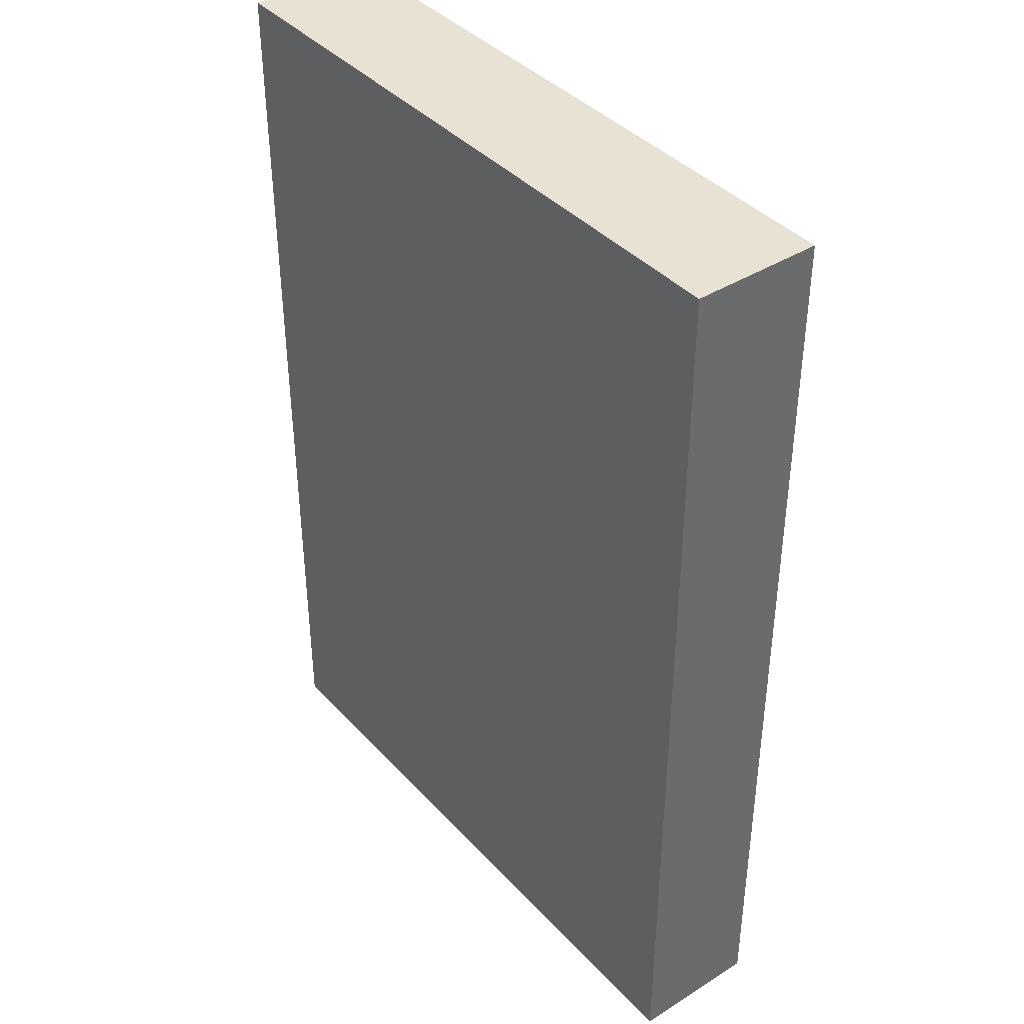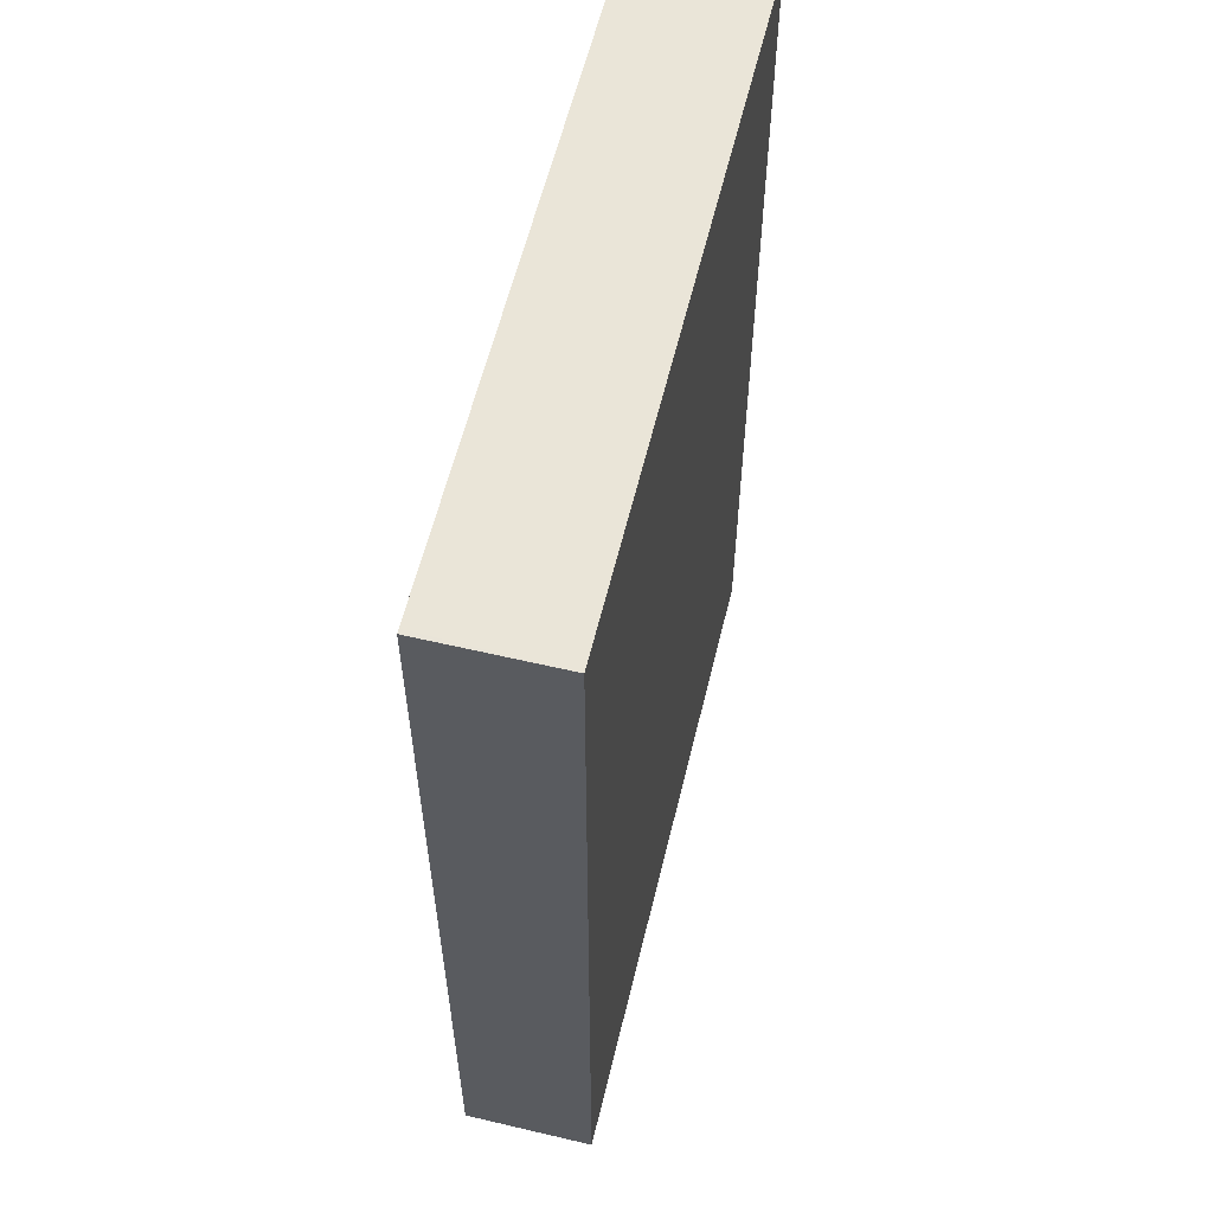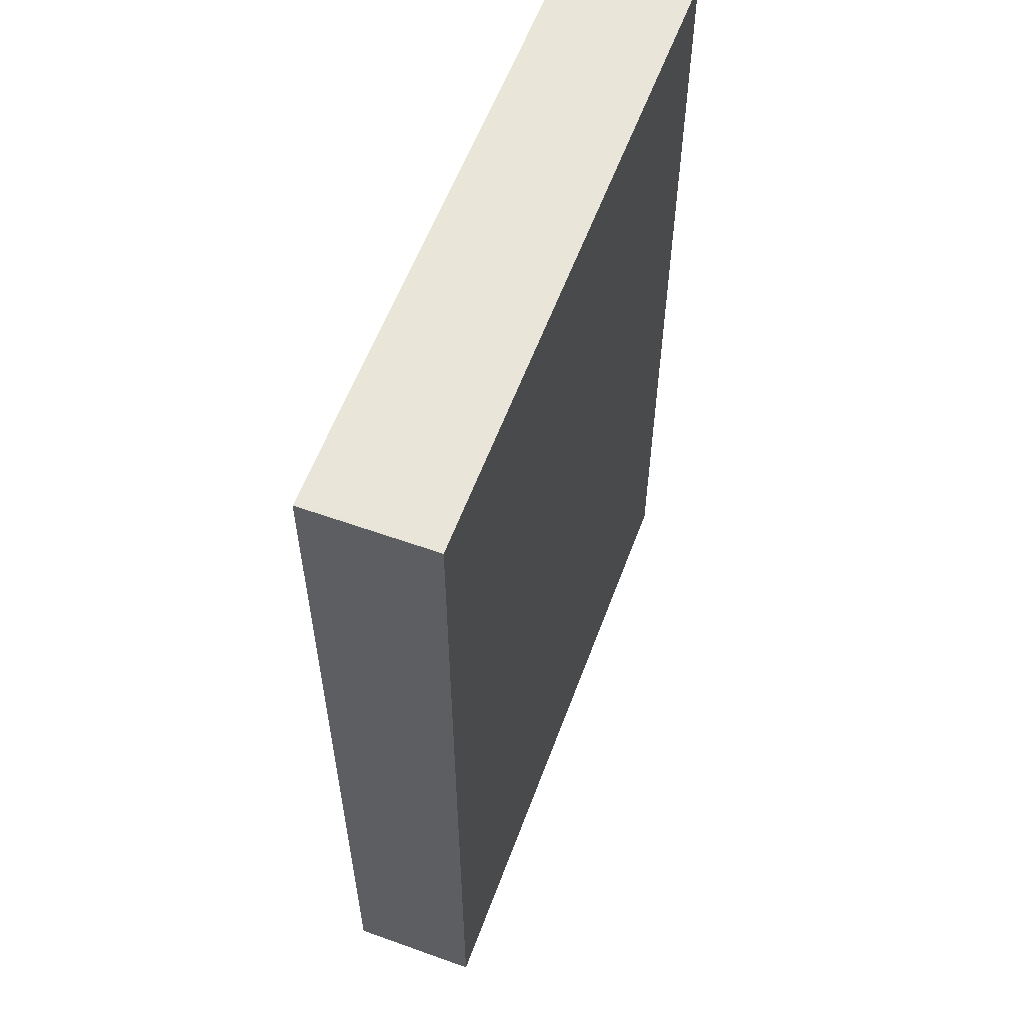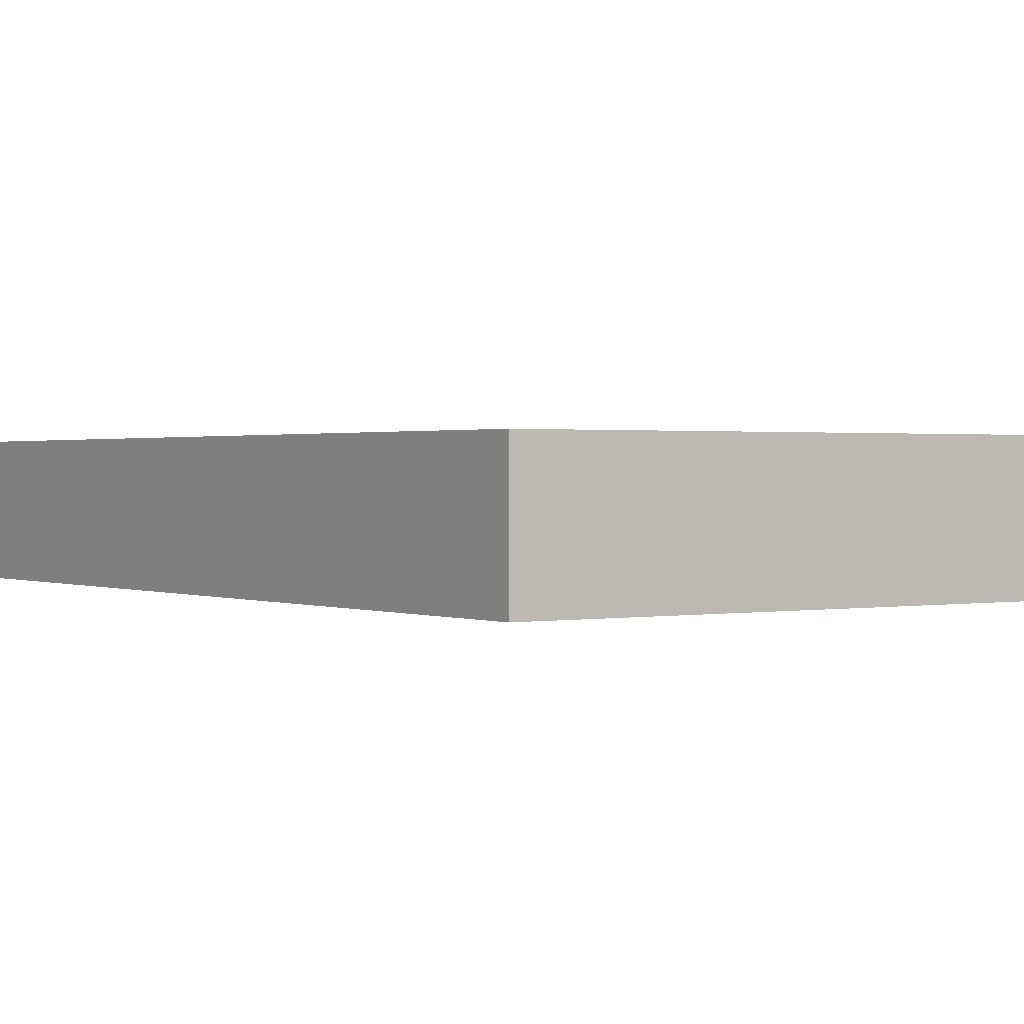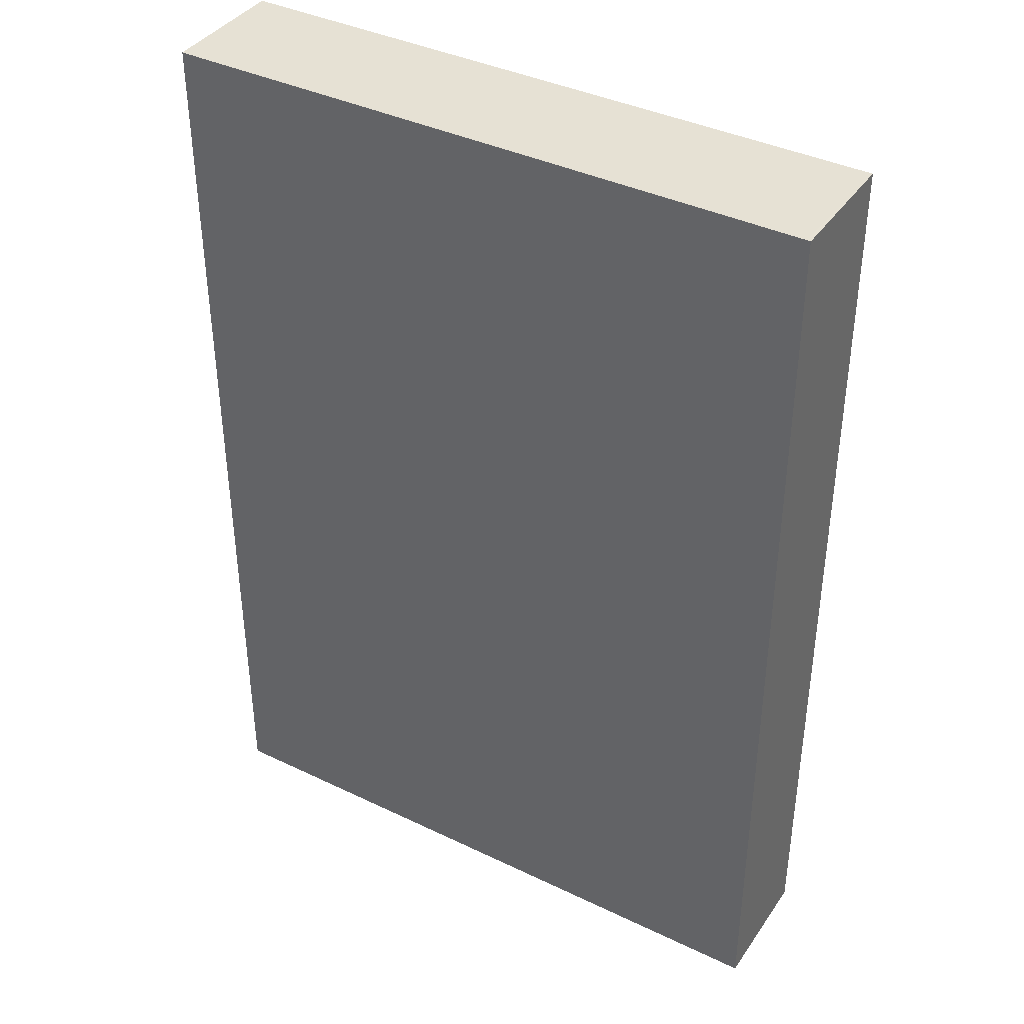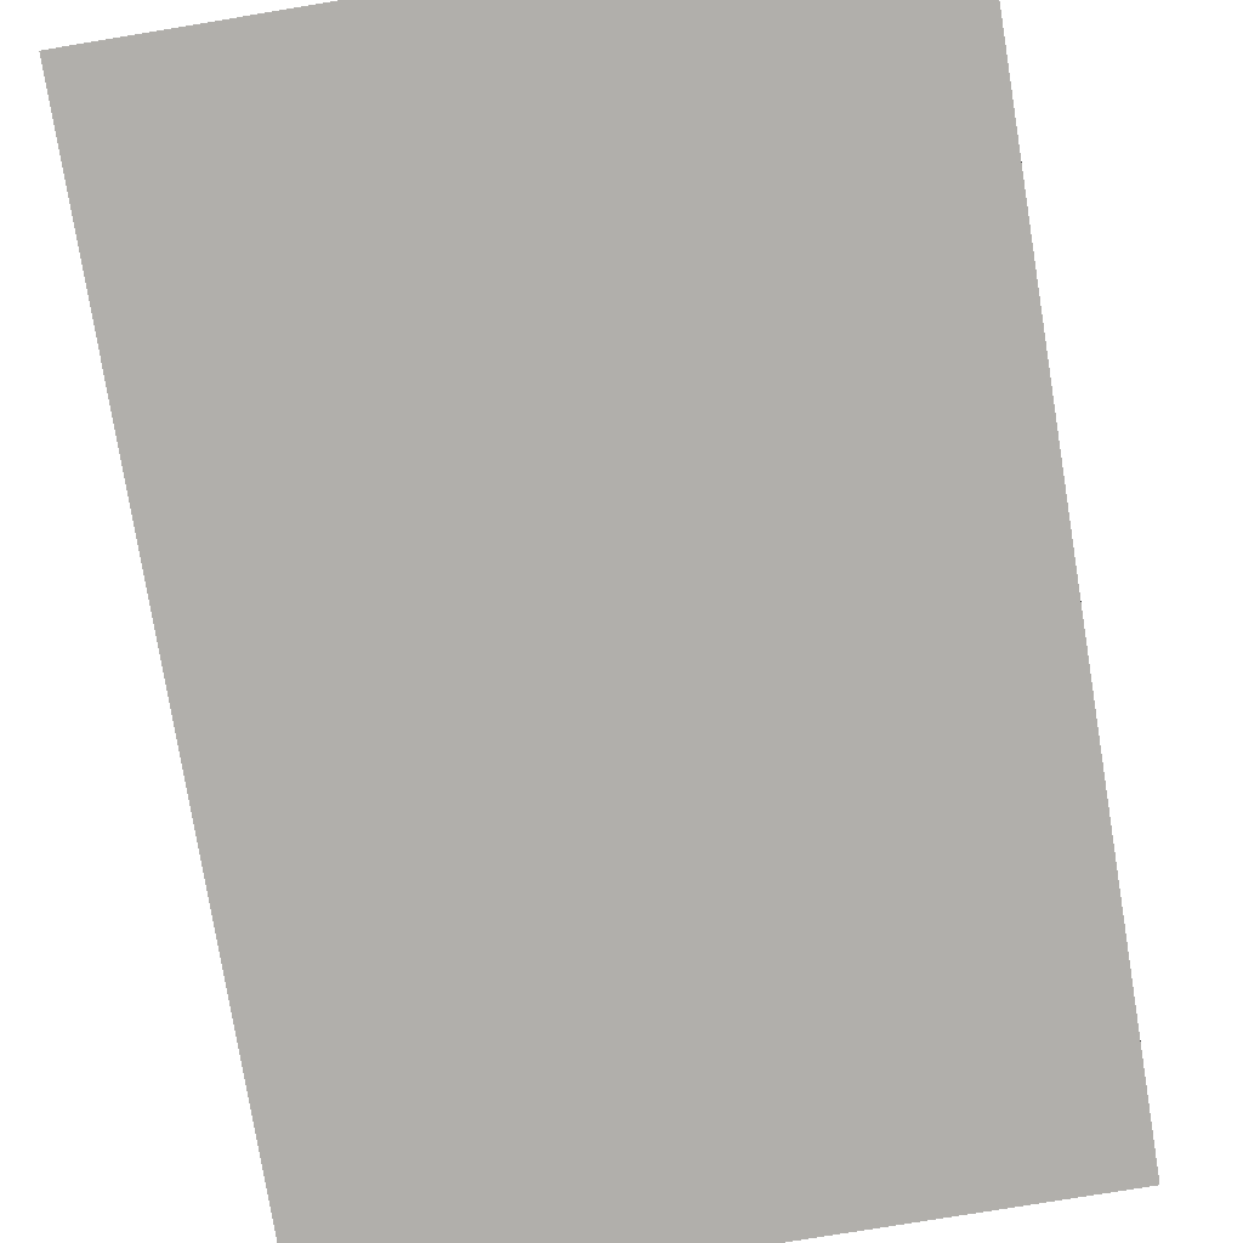
<metadata>
{"format":"obj","ext":"obj","renderer":"f3d","projection":"perspective","resolution":1024,"background":"white","views":[{"elev":40.0,"azim":-127.8,"up":"+Y"},{"elev":59.2,"azim":103.6,"up":"+Y"},{"elev":58.4,"azim":110.3,"up":"+Y"},{"elev":0.9,"azim":-34.5,"up":"+Z"},{"elev":39.3,"azim":30.9,"up":"+Y"},{"elev":-78.1,"azim":-170.7,"up":"+Z"}]}
</metadata>
<code>
o convex_0
v 0.08803 0.1284 0.01758
v -0.08862 -0.1284 -0.01728
v 0.0892 -0.1284 -0.01728
v -0.08862 -0.1284 0.01758
v -0.08862 0.1284 -0.01728
v 0.0892 -0.1284 0.01758
v 0.0892 0.1284 -0.01728
v -0.08862 0.1284 0.01758
v 0.0892 0.1284 0.01758
f 6 7 9
f 2 3 4
f 3 2 5
f 2 4 5
f 4 3 6
f 1 4 6
f 5 1 7
f 3 5 7
f 6 3 7
f 4 1 8
f 1 5 8
f 5 4 8
f 1 6 9
f 7 1 9

</code>
